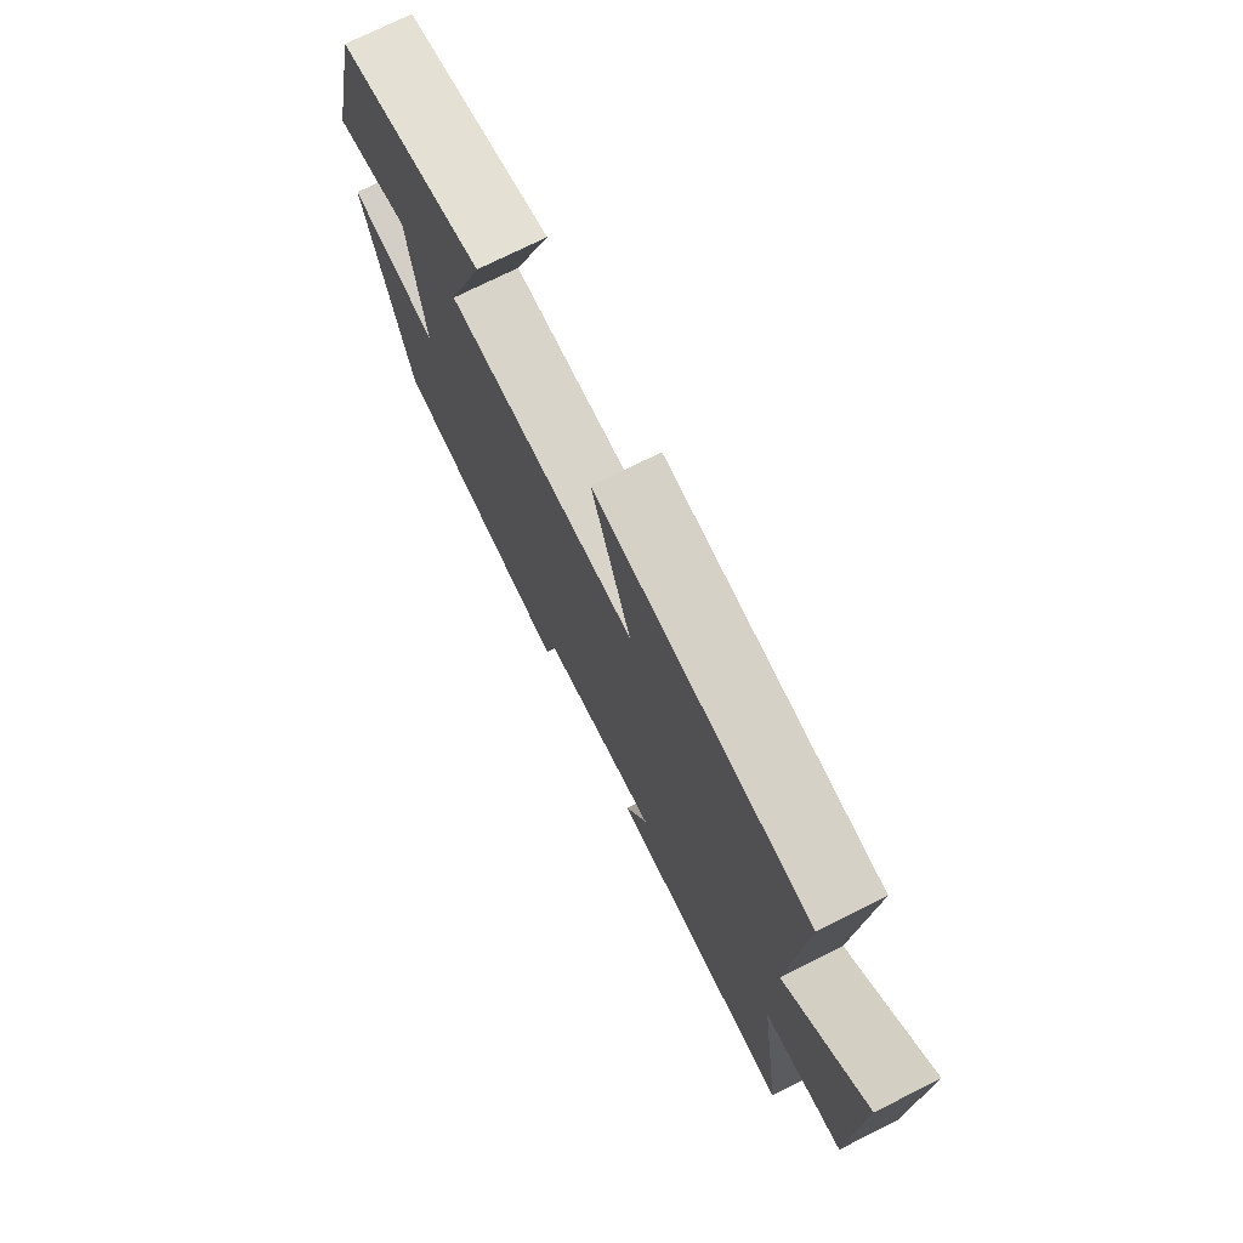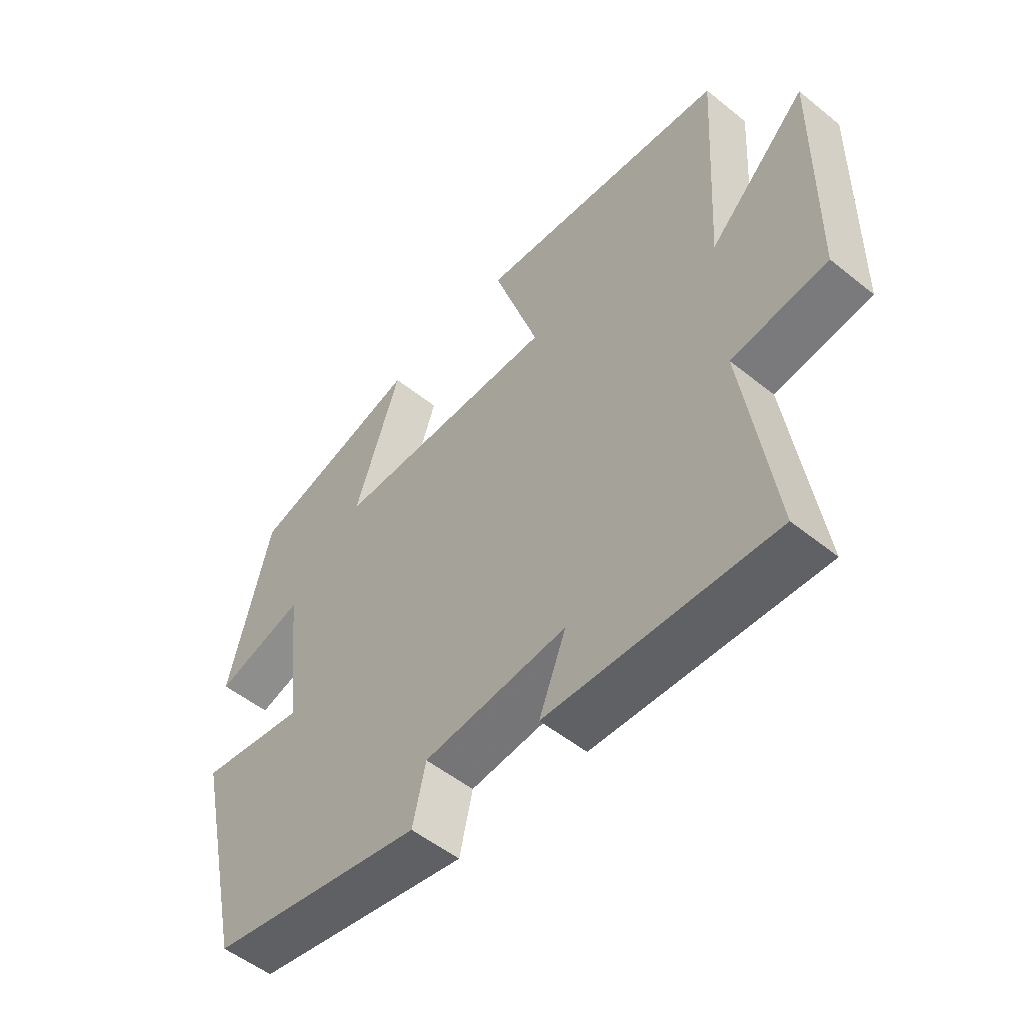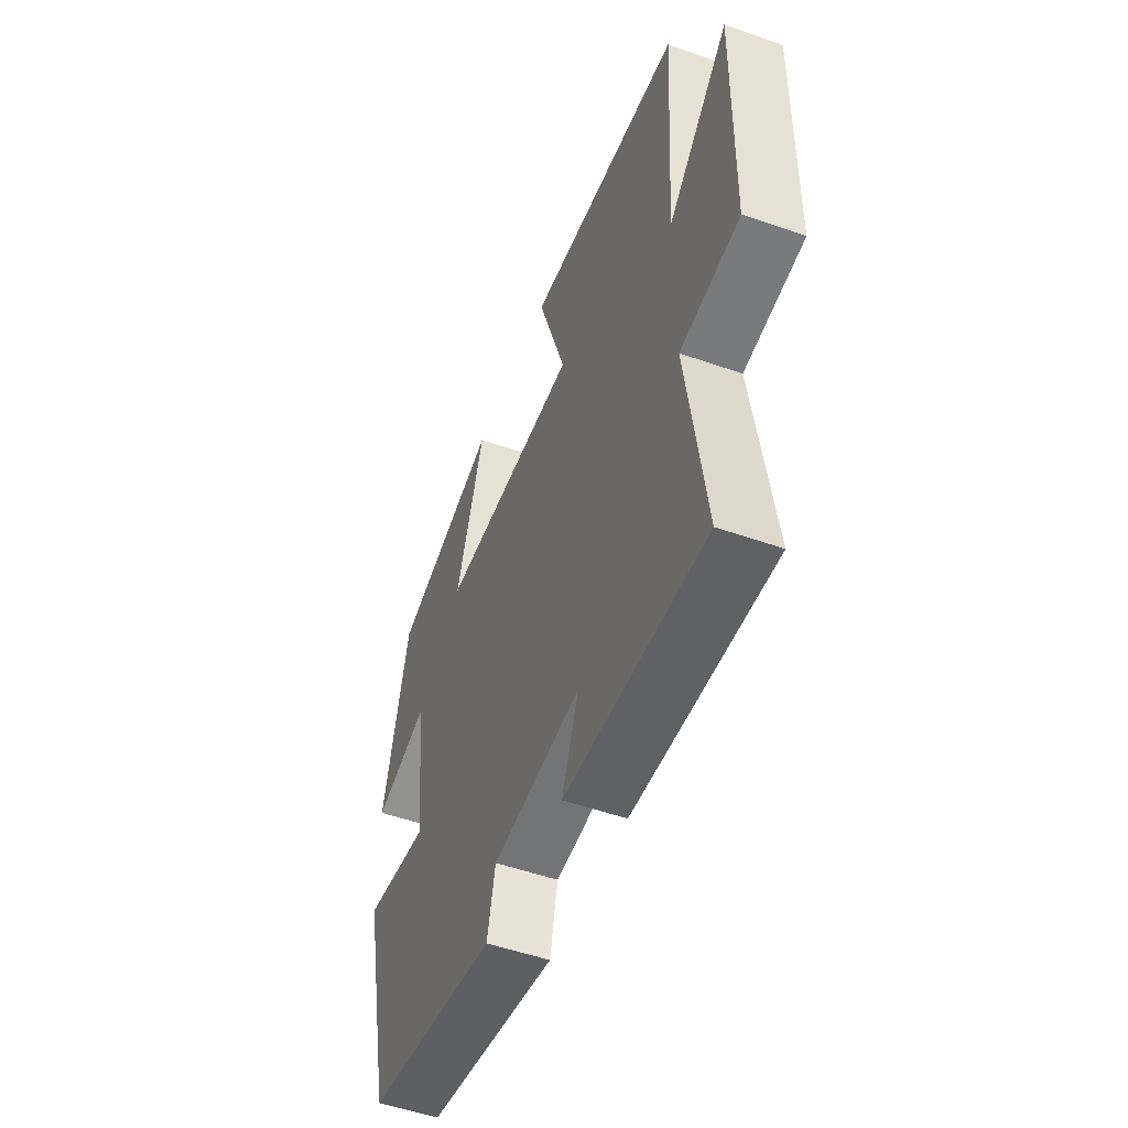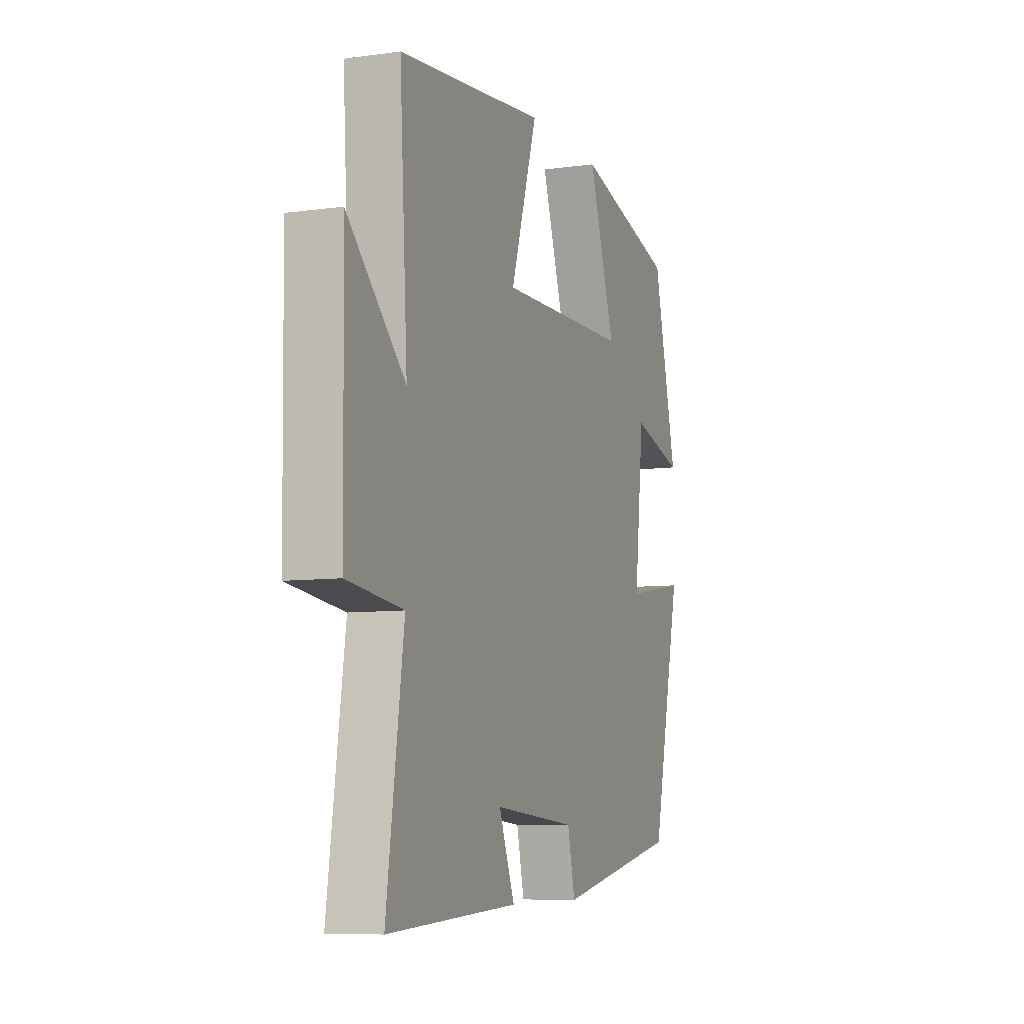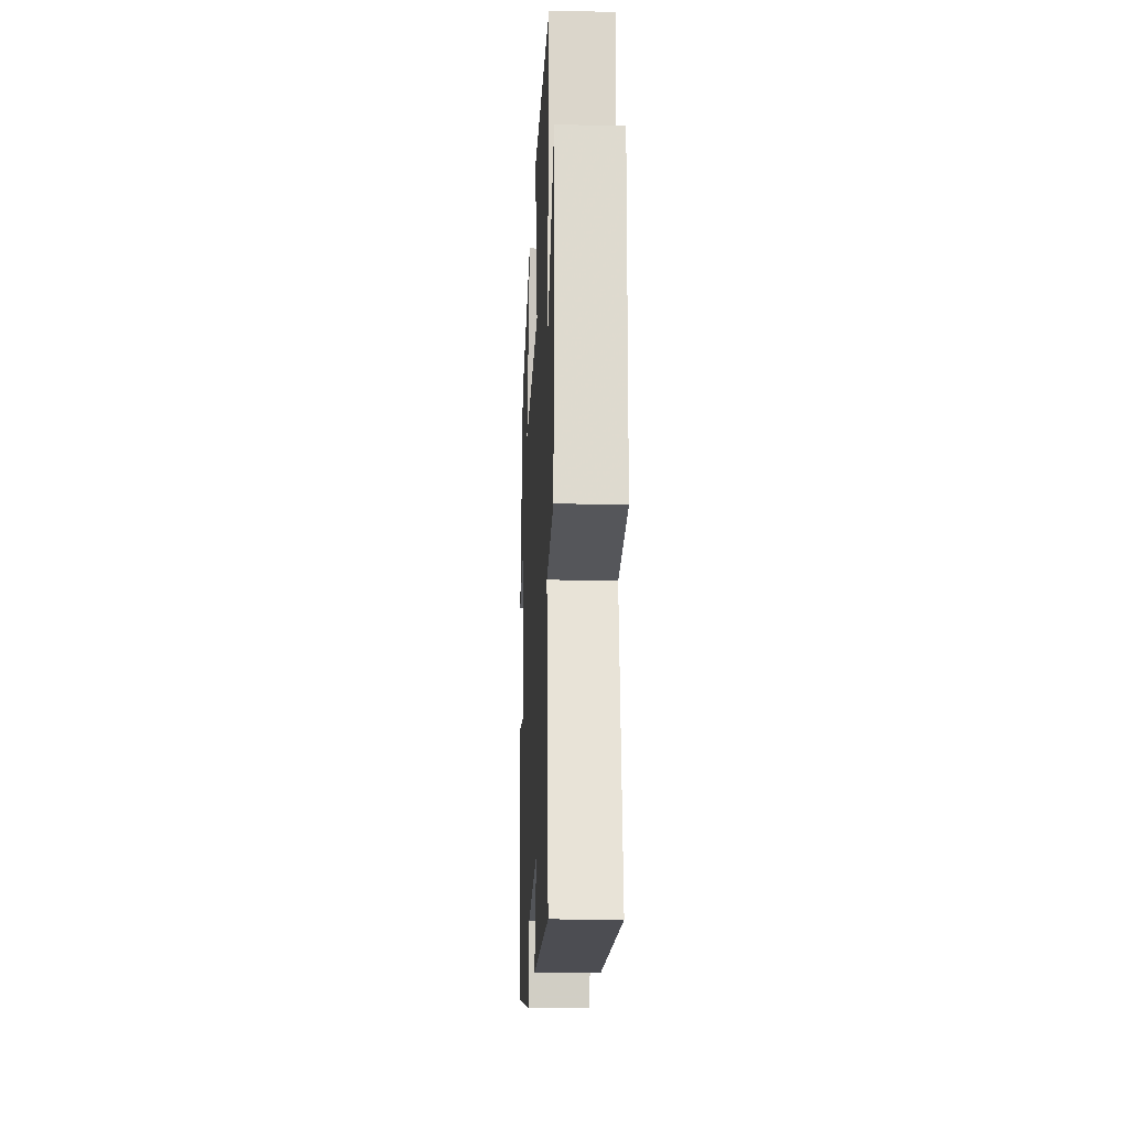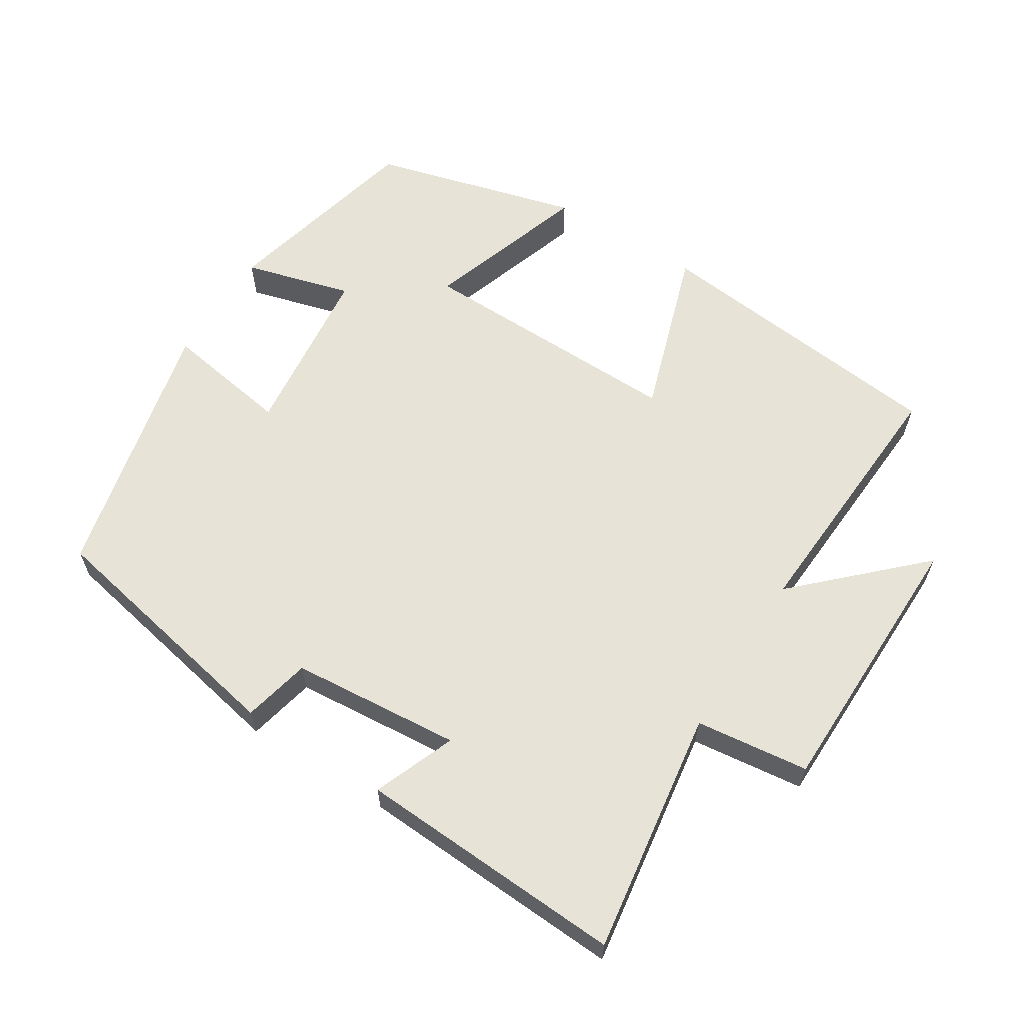
<metadata>
{"format":"obj","ext":"obj","renderer":"f3d","projection":"perspective","resolution":1024,"background":"white","views":[{"elev":73.9,"azim":-116.6,"up":"+Z"},{"elev":-52.8,"azim":-130.8,"up":"+Z"},{"elev":-51.5,"azim":-110.9,"up":"+Z"},{"elev":-7.8,"azim":-69.0,"up":"+Z"},{"elev":-19.4,"azim":-92.5,"up":"+Z"},{"elev":61.6,"azim":-147.9,"up":"+Y"}]}
</metadata>
<code>
v -0.523 0.07 0.452
v -0.093 0.07 0.5
v -0.171 0.07 0.259
v 0.213 0.07 0.267
v 0.135 0.07 0.5
v 0.43 0.07 0.421
v 0.5 0.07 0.13
v 0.347 0.07 0.172
v 0.319 0.07 -0.078
v 0.5 0.07 -0.048
v 0.413 0.07 -0.427
v 0.049 0.07 -0.5
v 0.027 0.07 -0.404
v -0.215 0.07 -0.384
v -0.169 0.07 -0.5
v -0.55 0.07 -0.521
v -0.5 0.07 -0.174
v -0.661 0.07 -0.155
v -0.667 0.07 0.237
v -0.5 0.07 0.076
v -0.523 0 0.452
v -0.093 0 0.5
v -0.171 0 0.259
v 0.213 0 0.267
v 0.135 0 0.5
v 0.43 0 0.421
v 0.5 0 0.13
v 0.347 0 0.172
v 0.319 0 -0.078
v 0.5 0 -0.048
v 0.413 0 -0.427
v 0.049 0 -0.5
v 0.027 0 -0.404
v -0.215 0 -0.384
v -0.169 0 -0.5
v -0.55 0 -0.521
v -0.5 0 -0.174
v -0.661 0 -0.155
v -0.667 0 0.237
v -0.5 0 0.076
f 17 18 19 20
f 14 15 16 17
f 13 14 17 20
f 10 11 12 13
f 9 10 13
f 8 9 13 20
f 5 6 7 8
f 4 5 8
f 3 4 8 20
f 1 2 3 20
f 40 39 38 37
f 37 36 35 34
f 40 37 34 33
f 33 32 31 30
f 33 30 29
f 40 33 29 28
f 28 27 26 25
f 28 25 24
f 40 28 24 23
f 40 23 22 21
f 1 21 22 2
f 2 22 23 3
f 3 23 24 4
f 4 24 25 5
f 5 25 26 6
f 6 26 27 7
f 7 27 28 8
f 8 28 29 9
f 9 29 30 10
f 10 30 31 11
f 11 31 32 12
f 12 32 33 13
f 13 33 34 14
f 14 34 35 15
f 15 35 36 16
f 16 36 37 17
f 17 37 38 18
f 18 38 39 19
f 19 39 40 20
f 20 40 21 1

</code>
